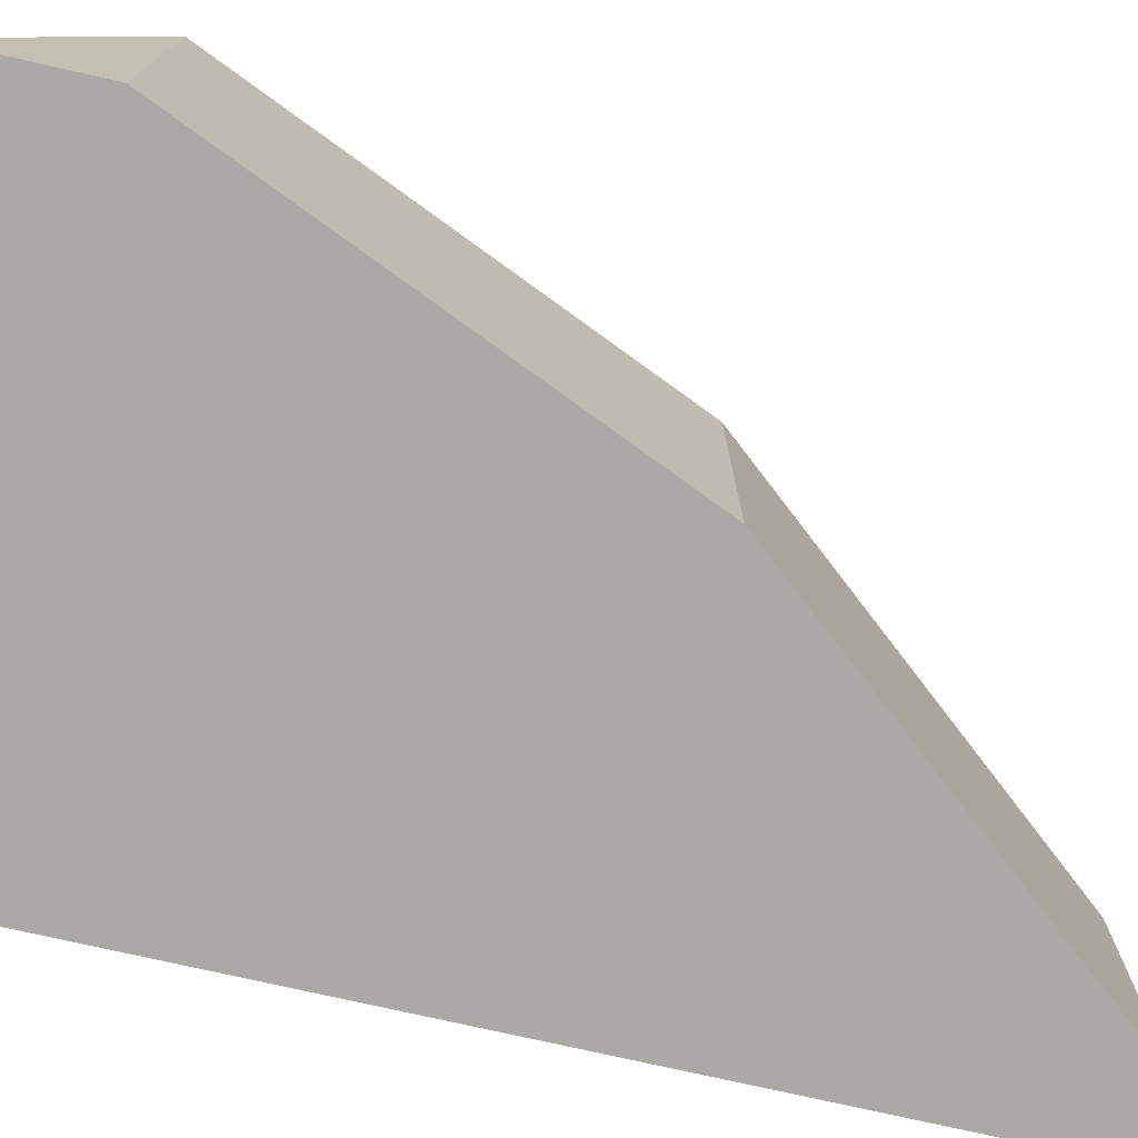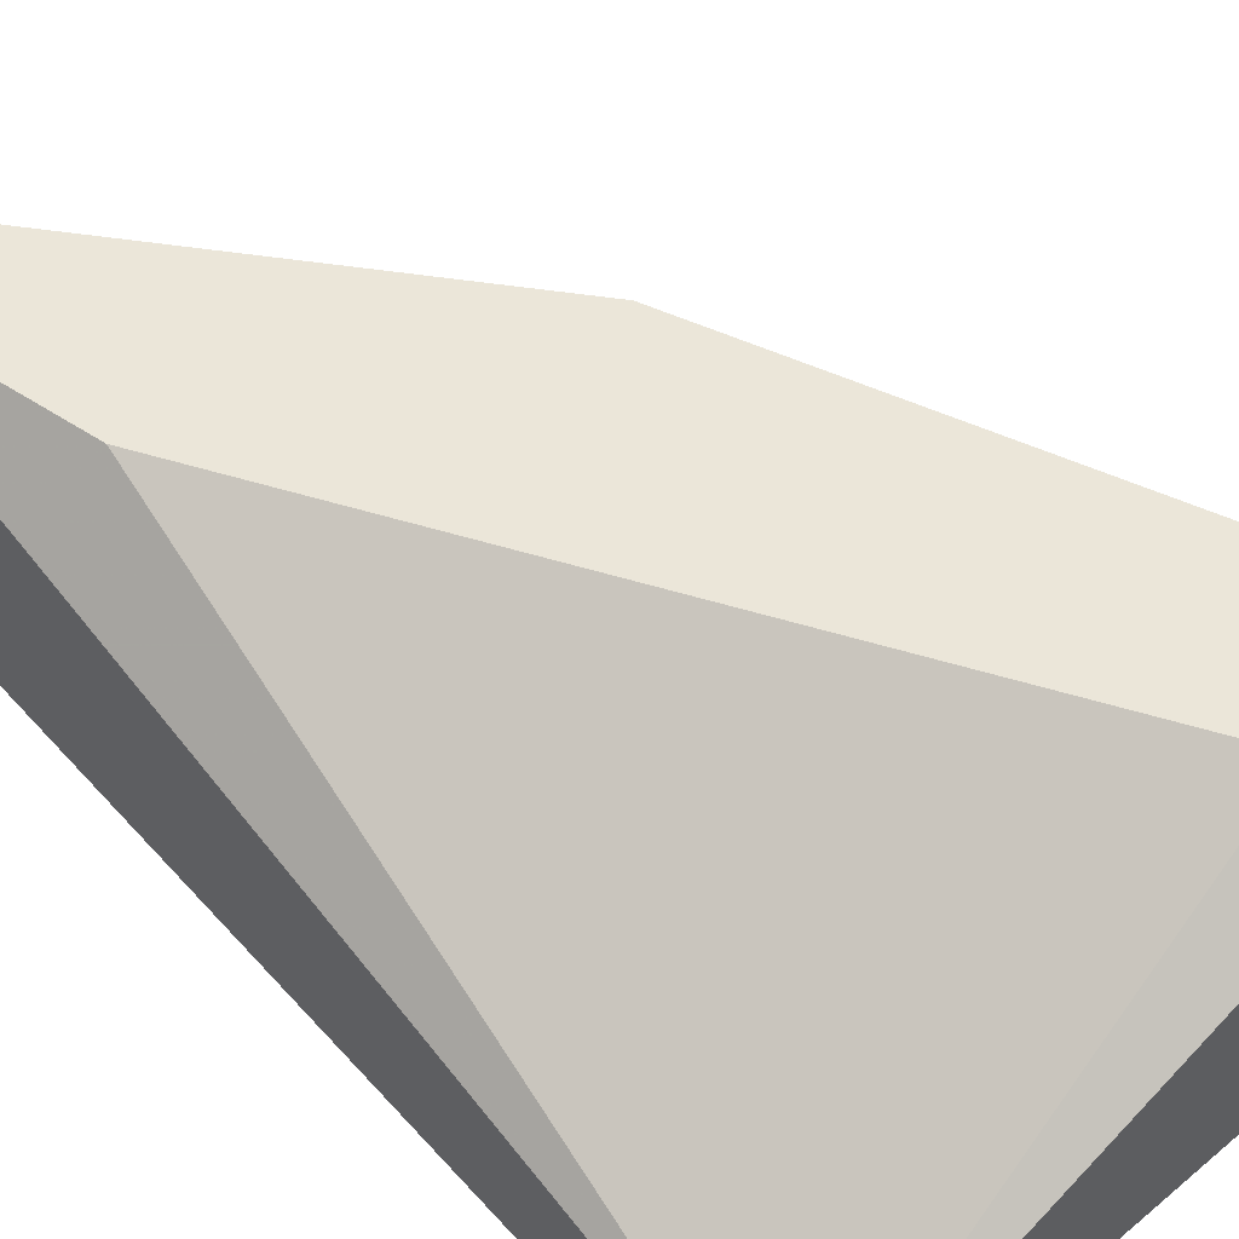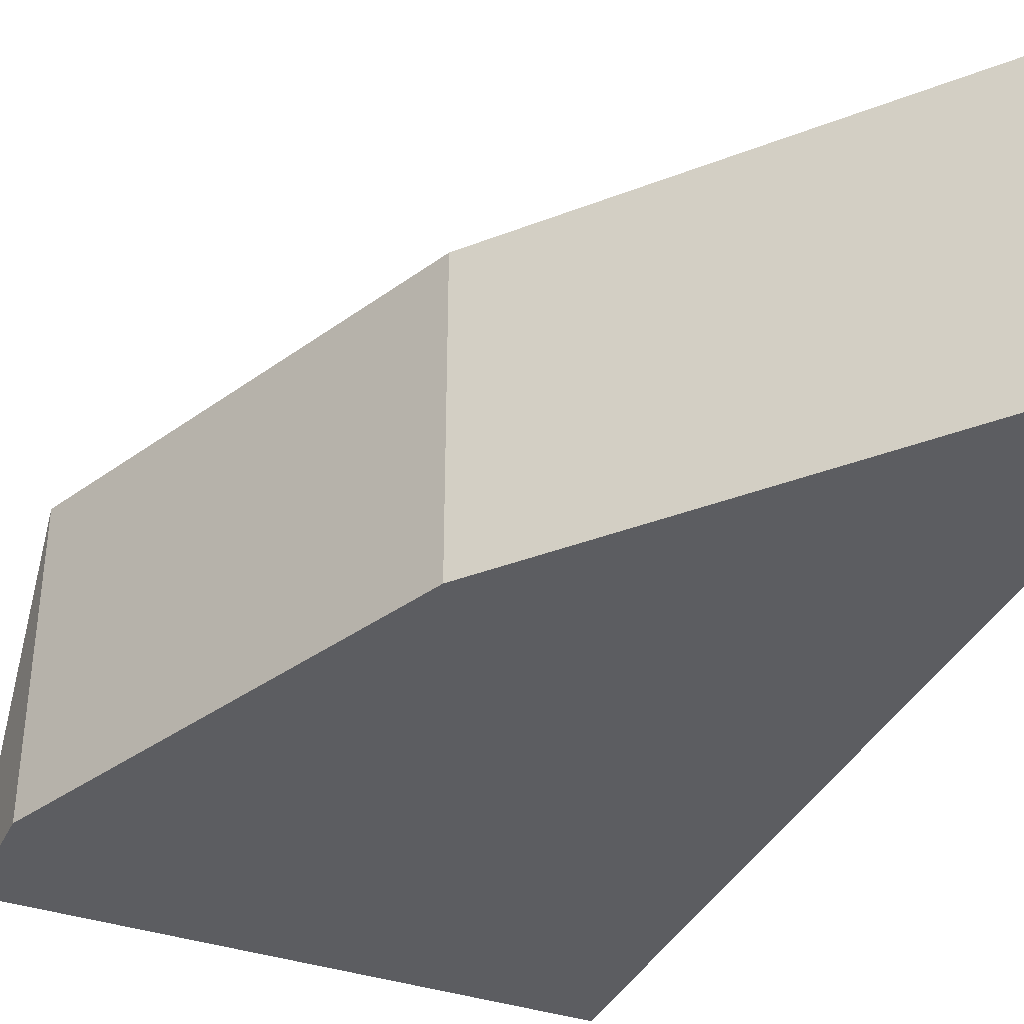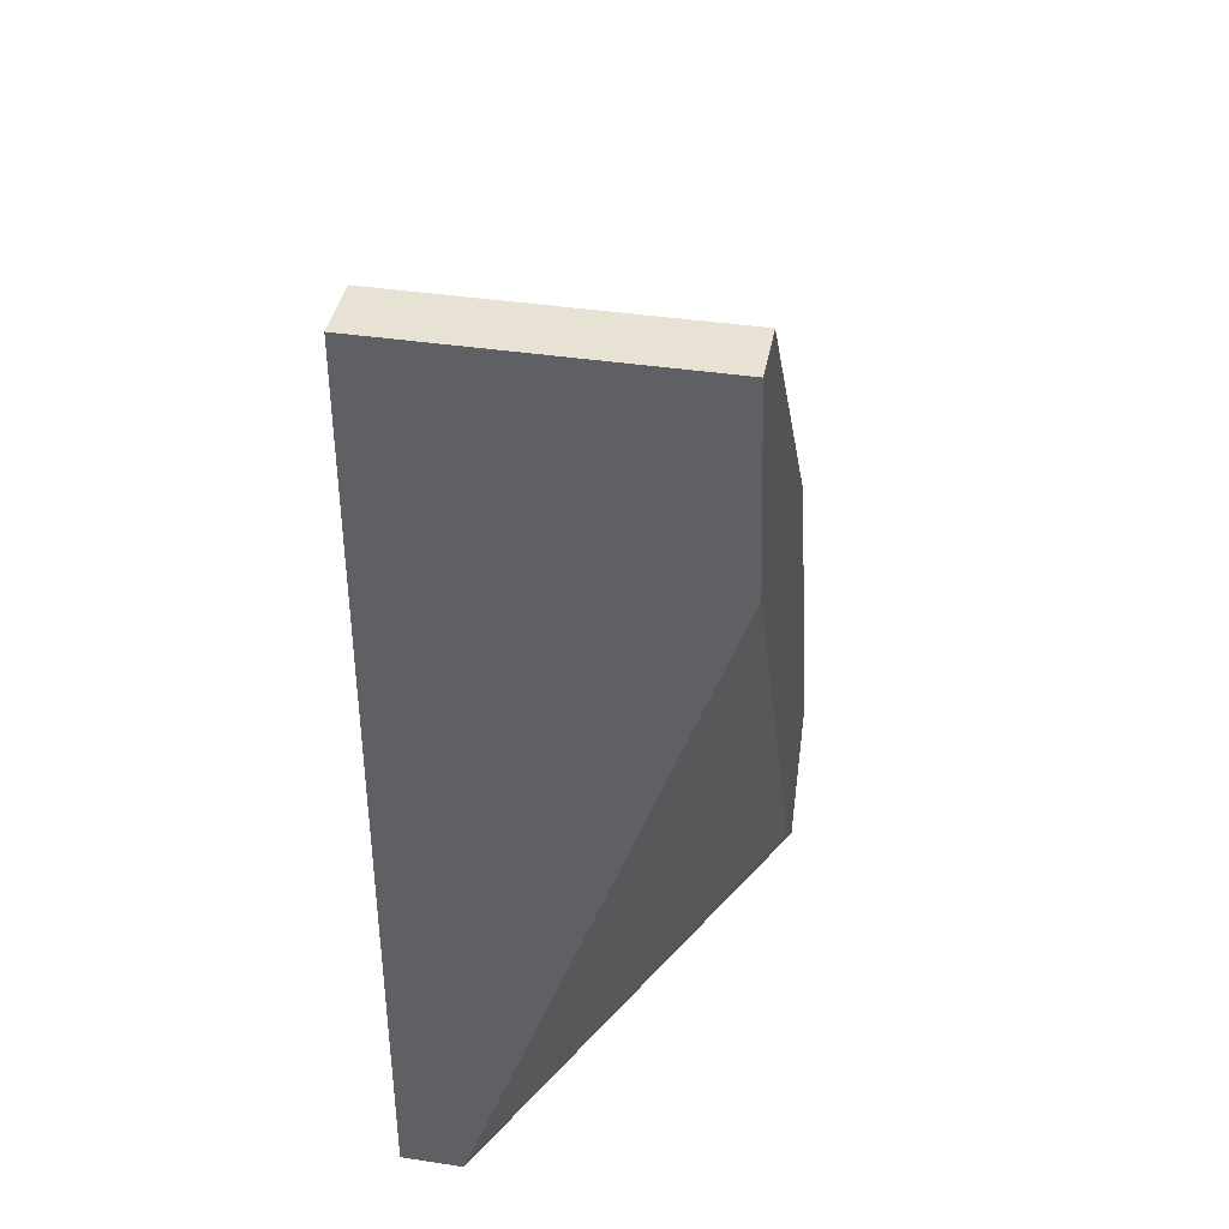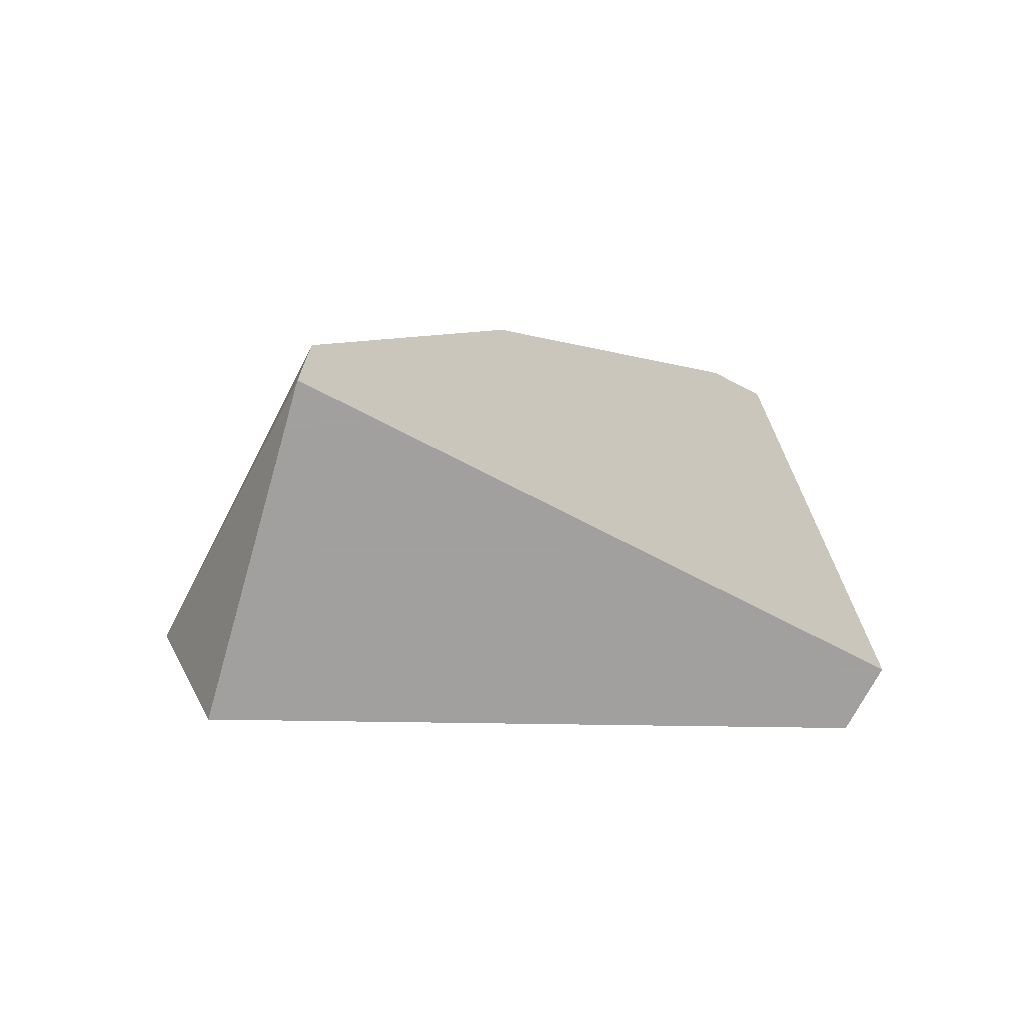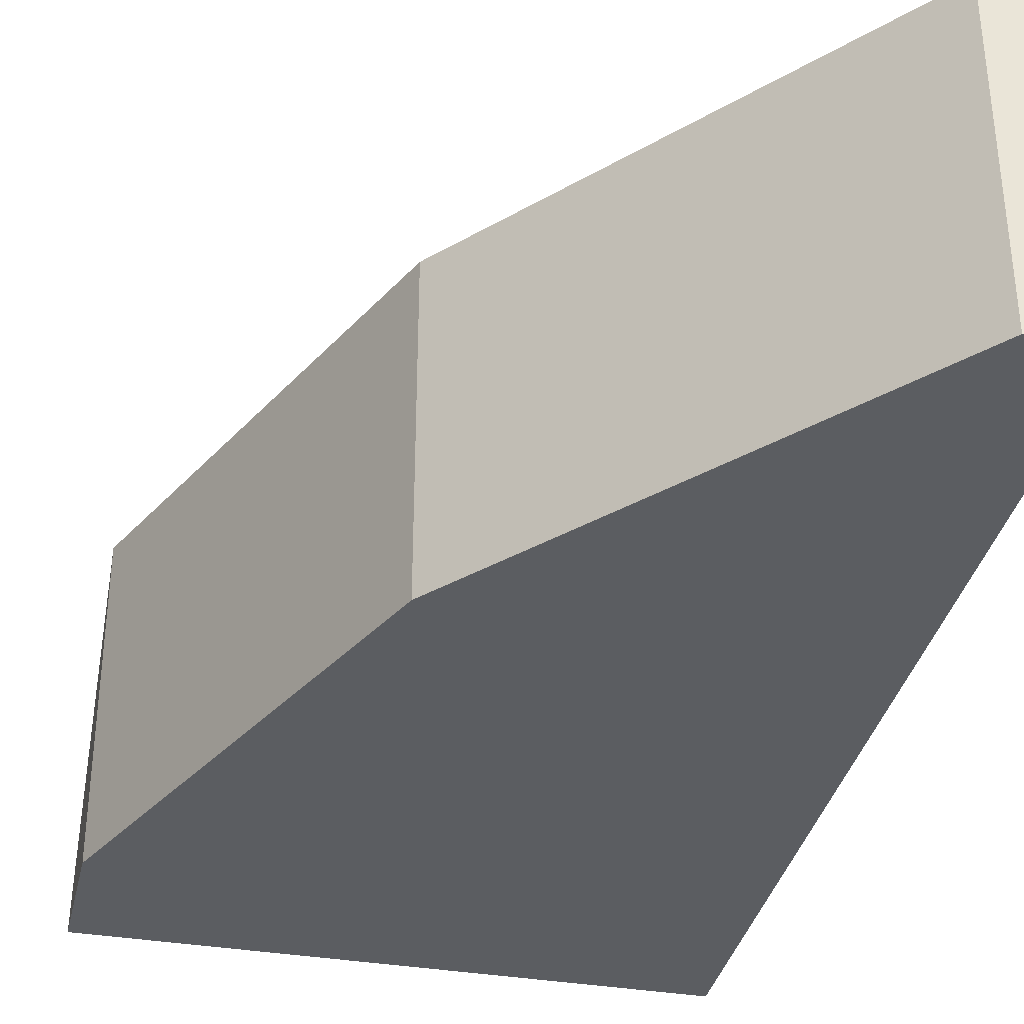
<metadata>
{"format":"obj","ext":"obj","renderer":"f3d","projection":"perspective","resolution":1024,"background":"white","views":[{"elev":-75.3,"azim":-102.8,"up":"+Y"},{"elev":55.1,"azim":138.7,"up":"+Y"},{"elev":-37.1,"azim":-23.6,"up":"+Y"},{"elev":40.0,"azim":100.5,"up":"+Z"},{"elev":-71.9,"azim":-27.4,"up":"+Z"},{"elev":-35.5,"azim":-12.7,"up":"+Y"}]}
</metadata>
<code>
v -0.4969 -0.4225 0.2458
v -0.4429 -0.4225 0.3238
v -0.4489 -0.4225 0.3238
v -0.4969 -0.4525 0.2338
v -0.4429 -0.4465 0.2338
v -0.4489 -0.4525 0.3238
v -0.4789 -0.4525 0.2878
v -0.4909 -0.4225 0.2338
v -0.4429 -0.4525 0.2338
v -0.4789 -0.4225 0.2878
v -0.4429 -0.4525 0.3238
v -0.4489 -0.4225 0.2998
v -0.4969 -0.4525 0.2458
v -0.4849 -0.4225 0.2398
f 8 12 14
f 3 2 1
f 2 3 6
f 4 6 7
f 6 3 7
f 1 2 8
f 4 1 8
f 5 4 8
f 4 5 9
f 5 2 9
f 6 4 9
f 3 1 10
f 1 7 10
f 7 3 10
f 2 6 11
f 9 2 11
f 6 9 11
f 2 5 12
f 8 2 12
f 1 4 13
f 4 7 13
f 7 1 13
f 5 8 14
f 12 5 14

</code>
